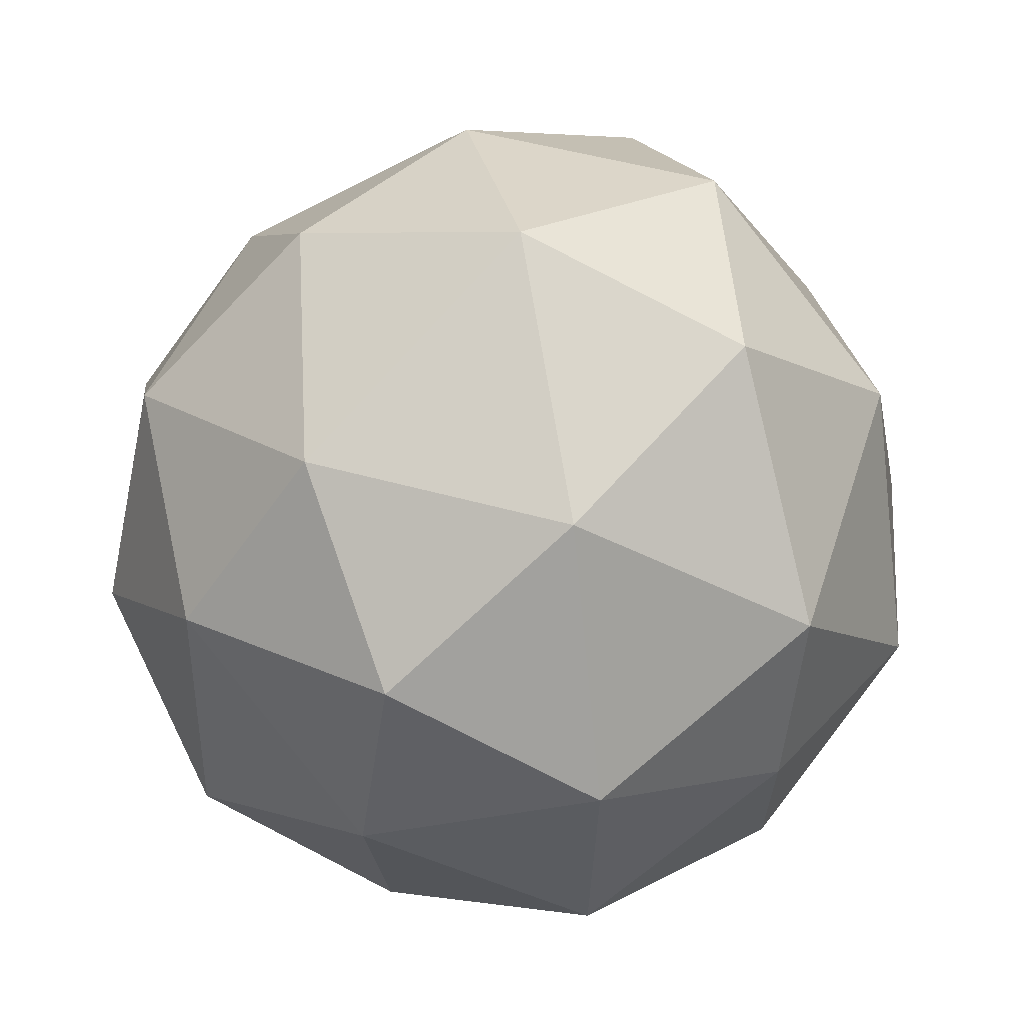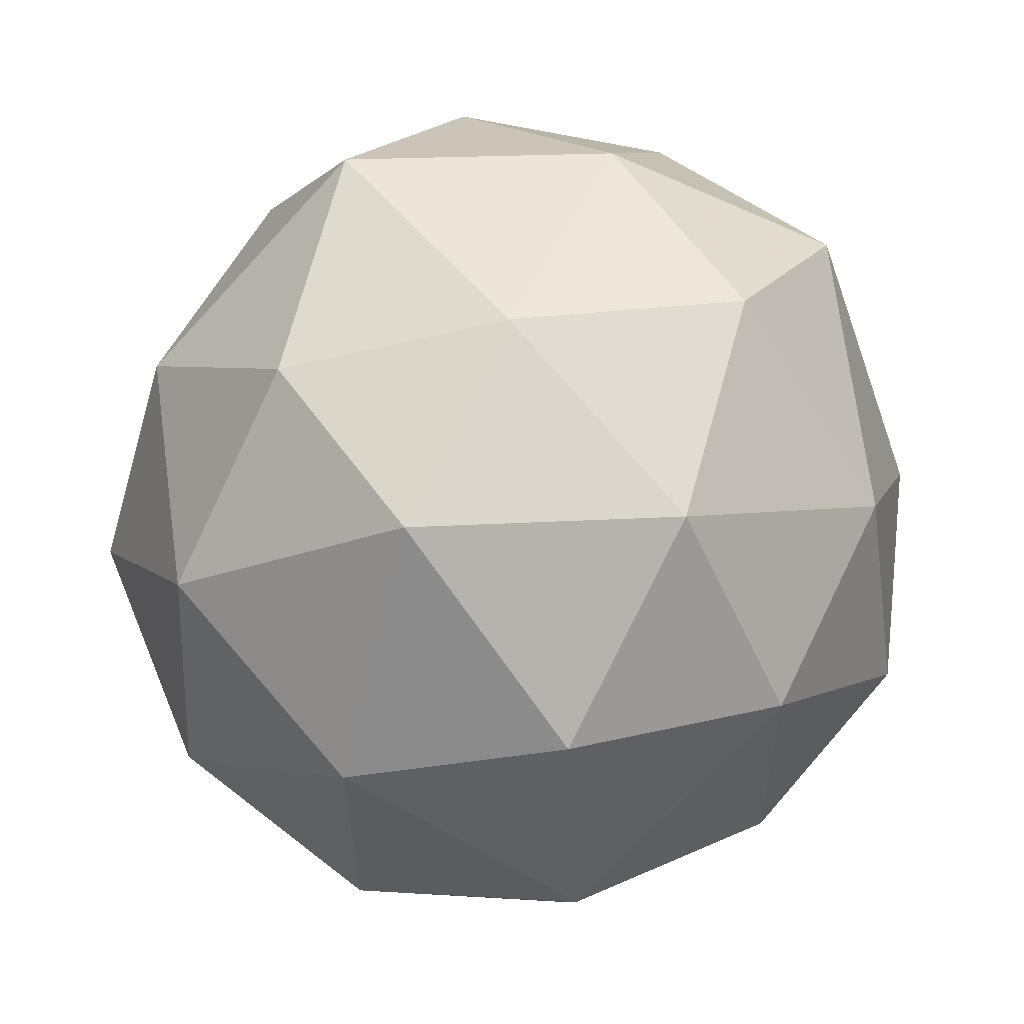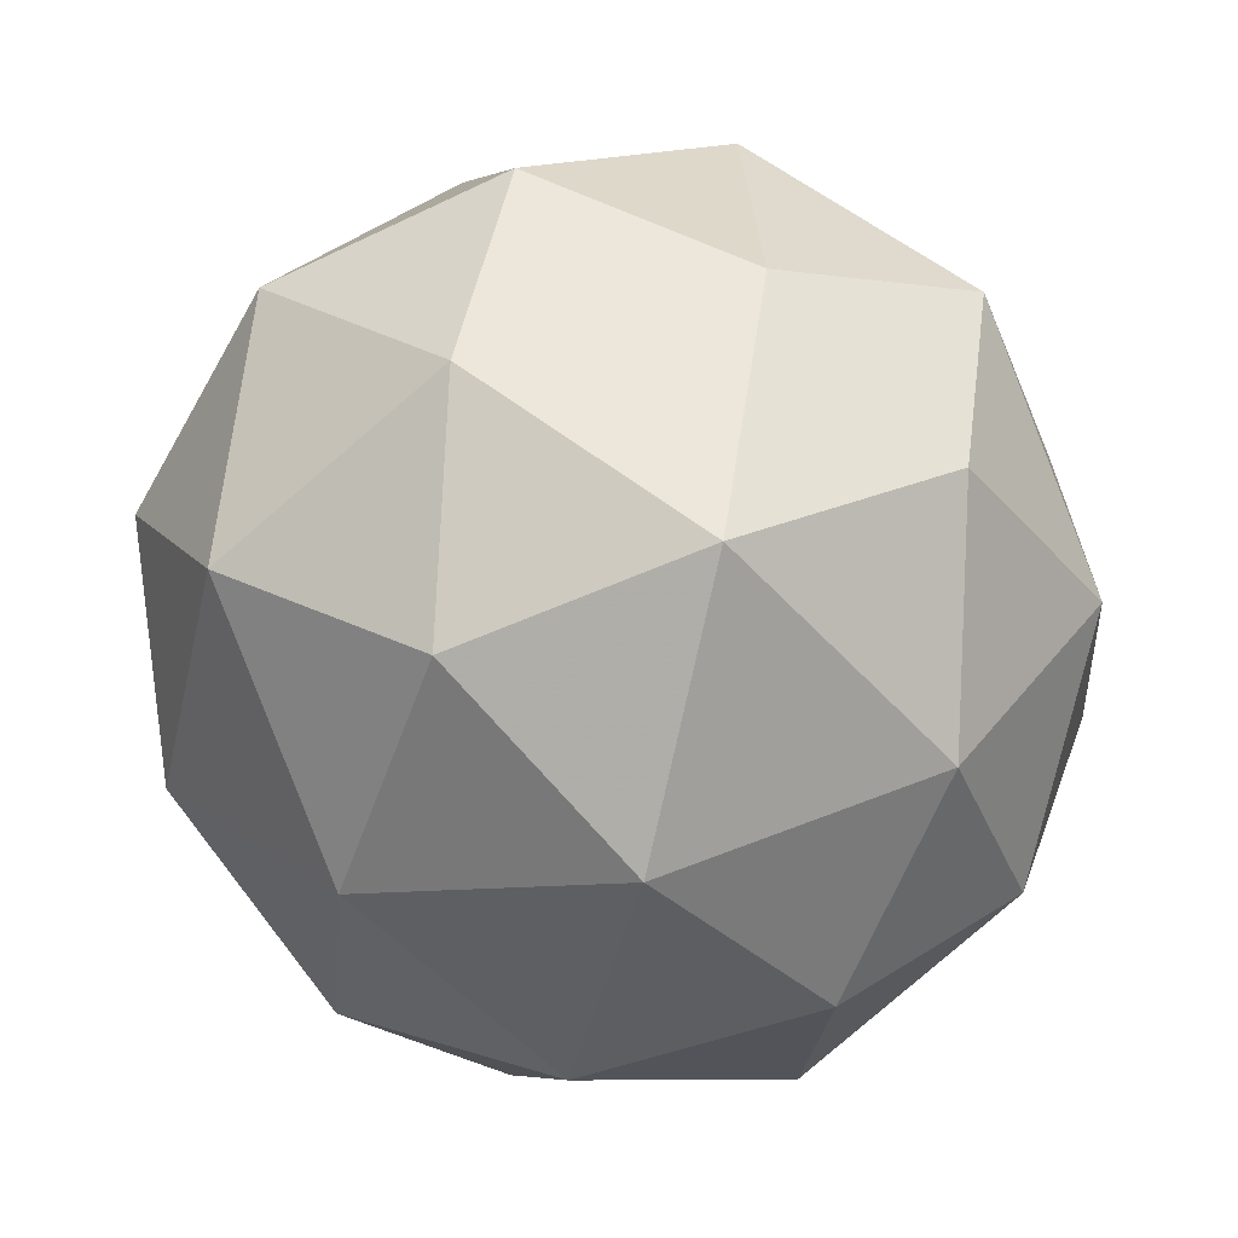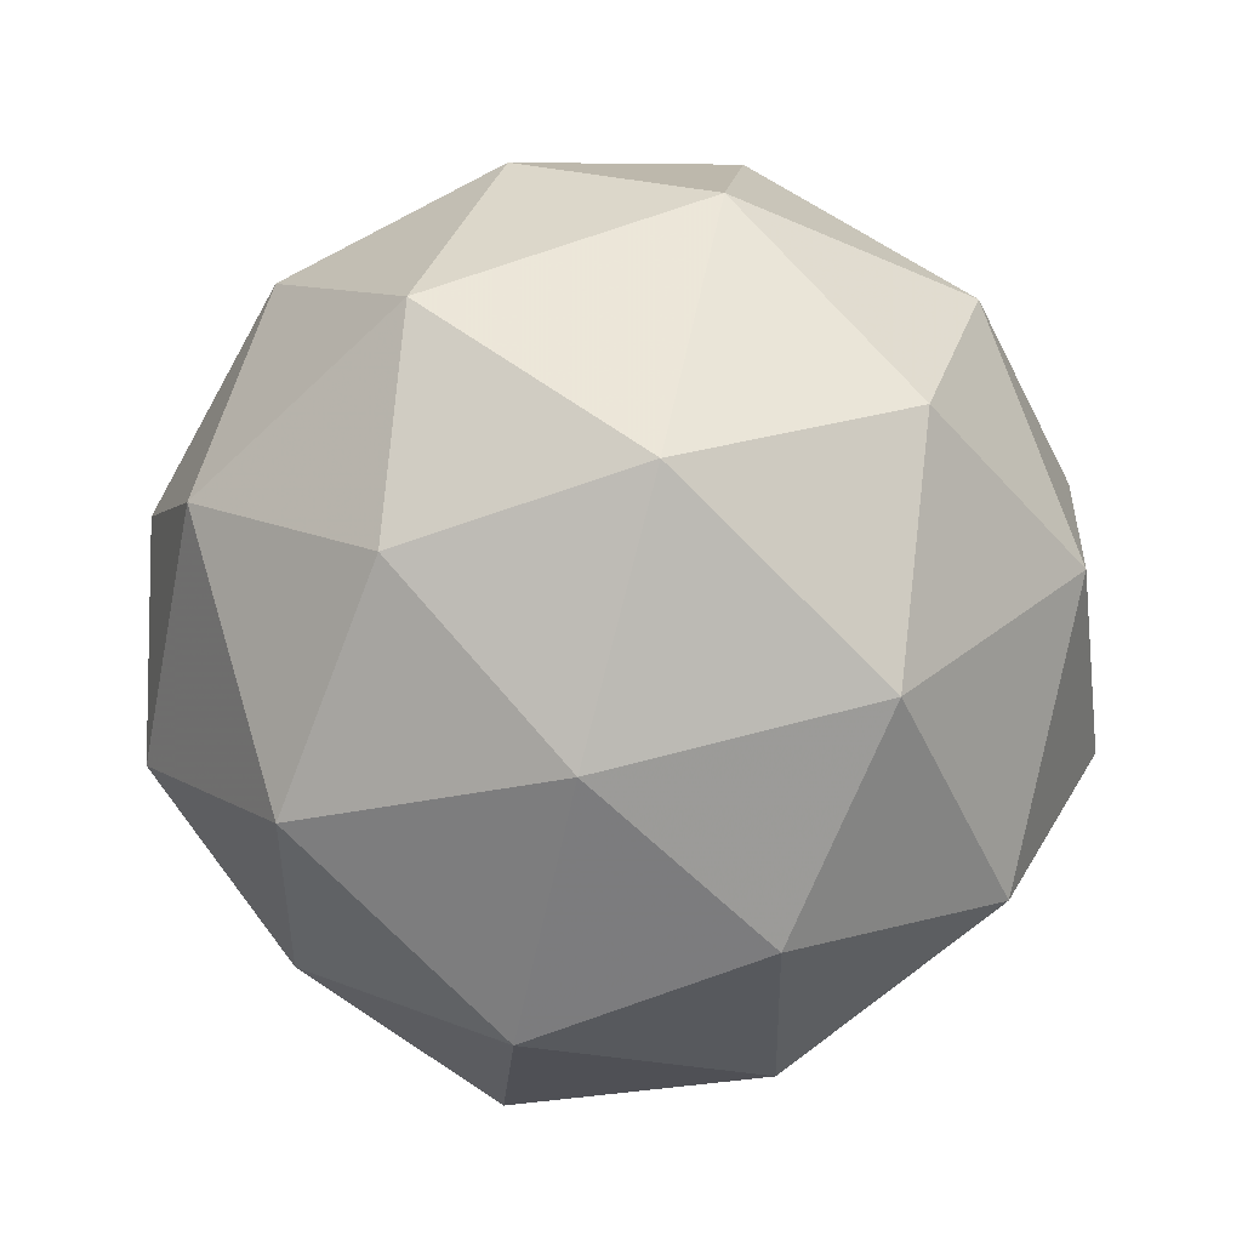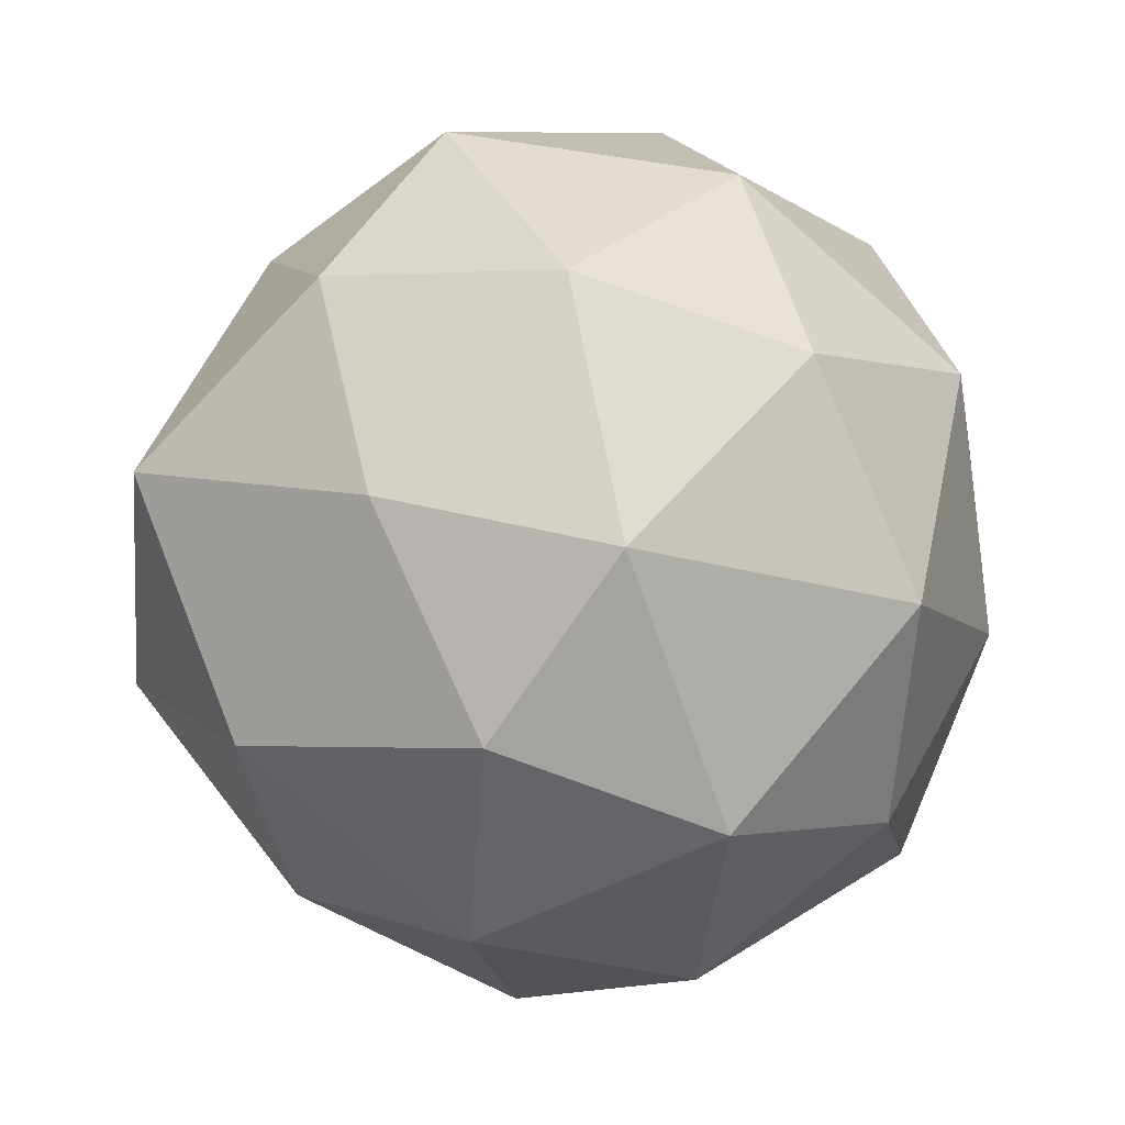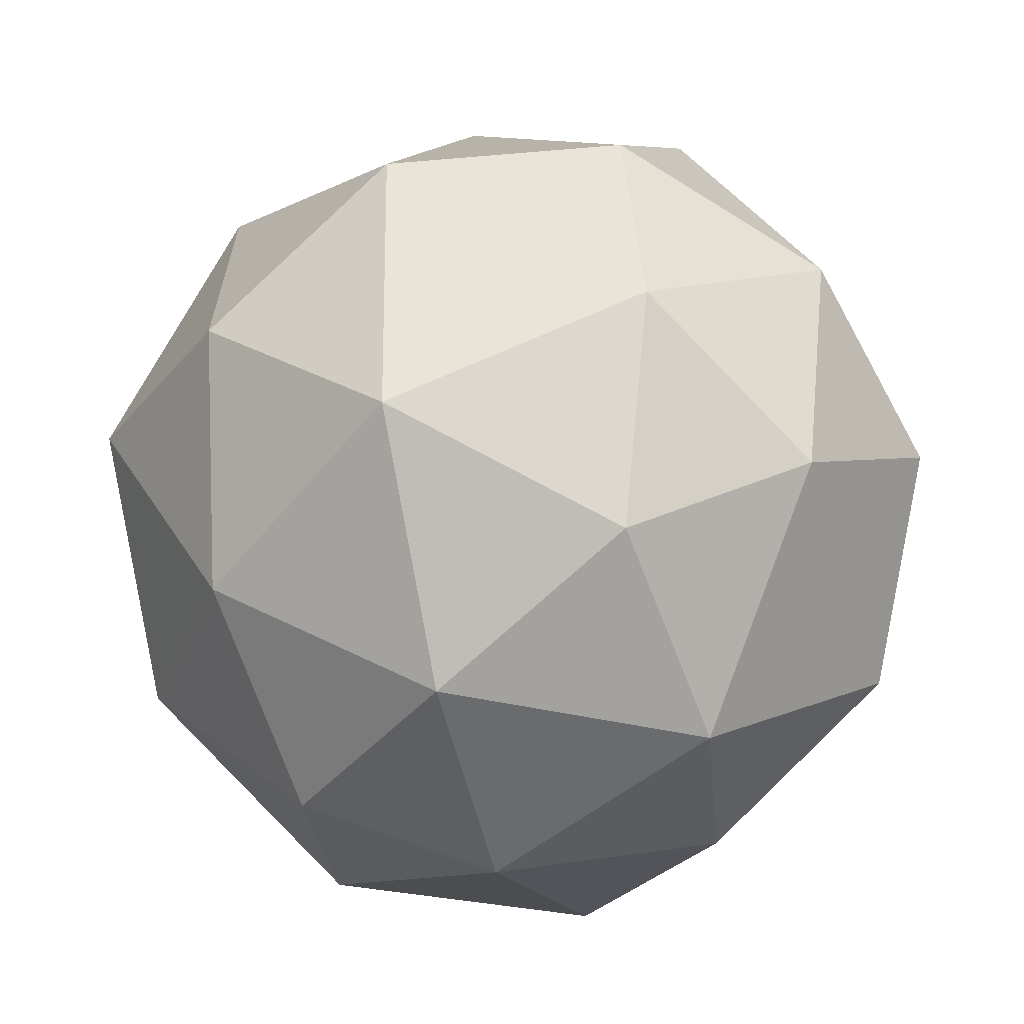
<metadata>
{"format":"obj","ext":"obj","renderer":"f3d","projection":"perspective","resolution":1024,"background":"white","views":[{"elev":5.3,"azim":-134.4,"up":"+Z"},{"elev":20.3,"azim":137.1,"up":"+Z"},{"elev":-15.1,"azim":13.1,"up":"+Y"},{"elev":-58.9,"azim":42.4,"up":"+Z"},{"elev":-38.3,"azim":85.8,"up":"+Y"},{"elev":-60.2,"azim":39.5,"up":"+Y"}]}
</metadata>
<code>
v 888.9 -195.5 -1043
v 889 -195.5 -1043
v 888.9 -195.5 -1043
v 888.9 -195.4 -1043
v 888.9 -195.4 -1043
v 889 -195.4 -1043
v 888.9 -195.4 -1043
v 888.8 -195.4 -1043
v 888.9 -195.3 -1043
v 889 -195.3 -1043
v 889 -195.4 -1043
v 888.9 -195.4 -1043
v 888.9 -195.5 -1043
v 888.9 -195.5 -1043
v 888.9 -195.5 -1043
v 889 -195.5 -1043
v 889 -195.5 -1043
v 888.9 -195.4 -1043
v 888.9 -195.5 -1043
v 888.9 -195.4 -1043
v 888.9 -195.4 -1043
v 889 -195.4 -1043
v 889 -195.4 -1043
v 889 -195.4 -1043
v 888.9 -195.5 -1043
v 888.9 -195.5 -1043
v 888.8 -195.4 -1043
v 888.8 -195.4 -1043
v 888.9 -195.4 -1043
v 888.9 -195.4 -1043
v 889 -195.4 -1043
v 888.9 -195.4 -1043
v 888.9 -195.4 -1043
v 888.9 -195.4 -1043
v 888.9 -195.4 -1043
v 888.9 -195.3 -1043
v 889 -195.4 -1043
v 888.9 -195.4 -1043
v 889 -195.4 -1043
v 888.9 -195.4 -1043
v 888.9 -195.3 -1043
v 888.9 -195.3 -1043
f 1 14 13
f 2 14 16
f 1 13 18
f 1 18 20
f 1 20 17
f 2 16 23
f 3 15 25
f 4 19 27
f 5 21 29
f 6 22 31
f 2 23 26
f 3 25 28
f 4 27 30
f 5 29 32
f 6 31 24
f 7 33 38
f 8 34 40
f 9 35 41
f 10 36 42
f 11 37 39
f 39 42 12
f 39 37 42
f 37 10 42
f 42 41 12
f 42 36 41
f 36 9 41
f 41 40 12
f 41 35 40
f 35 8 40
f 40 38 12
f 40 34 38
f 34 7 38
f 38 39 12
f 38 33 39
f 33 11 39
f 24 37 11
f 24 31 37
f 31 10 37
f 32 36 10
f 32 29 36
f 29 9 36
f 30 35 9
f 30 27 35
f 27 8 35
f 28 34 8
f 28 25 34
f 25 7 34
f 26 33 7
f 26 23 33
f 23 11 33
f 31 32 10
f 31 22 32
f 22 5 32
f 29 30 9
f 29 21 30
f 21 4 30
f 27 28 8
f 27 19 28
f 19 3 28
f 25 26 7
f 25 15 26
f 15 2 26
f 23 24 11
f 23 16 24
f 16 6 24
f 17 22 6
f 17 20 22
f 20 5 22
f 20 21 5
f 20 18 21
f 18 4 21
f 18 19 4
f 18 13 19
f 13 3 19
f 16 17 6
f 16 14 17
f 14 1 17
f 13 15 3
f 13 14 15
f 14 2 15

</code>
